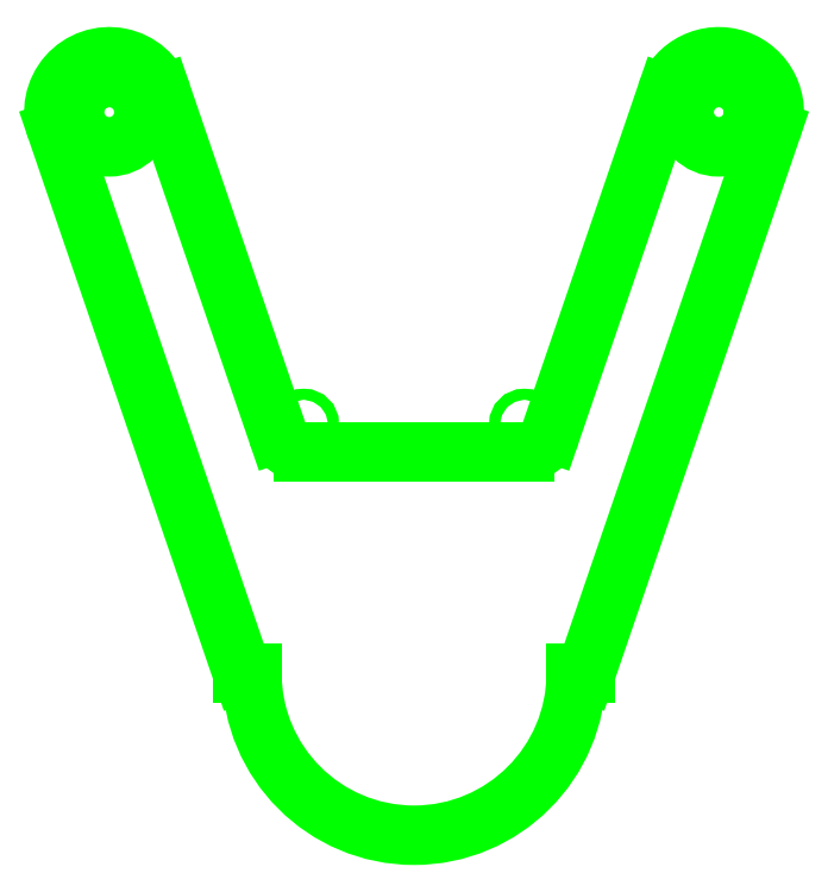
<metadata>
{"format":"dxf","ext":"dxf","renderer":"ezdxf+matplotlib","layout":"modelspace","background":"white","min_lineweight":24,"dpi":150}
</metadata>
<code>
0
SECTION
2
ENTITIES
0
LINE
8
1
10
-1.549
20
-1.498
30
0
11
-1.464
21
-1.498
31
0
0
CIRCLE
8
1
10
-2.75
20
3.565
30
0
40
0.313
0
ARC
8
1
10
-2.75
20
3.565
30
0
40
0.5
50
18.86
51
-161.1
0
LINE
8
1
10
-3.223
20
3.403
30
0
11
-1.549
21
-1.498
31
0
0
LINE
8
1
10
-2.277
20
3.727
30
0
11
-1.232
21
0.6692
31
0
0
LINE
8
1
10
1.549
20
-1.498
30
0
11
1.464
21
-1.498
31
0
0
CIRCLE
8
1
10
2.75
20
3.565
30
0
40
0.313
0
LINE
8
1
10
3.223
20
3.403
30
0
11
1.549
21
-1.498
31
0
0
ARC
8
1
10
2.75
20
3.565
30
0
40
0.5
50
-18.86
51
161.1
0
LINE
8
1
10
0
20
0.5
30
0
11
-0.9957
21
0.5
31
0
0
LINE
8
1
10
2.277
20
3.727
30
0
11
1.232
21
0.6692
31
0
0
LINE
8
1
10
0
20
0.5
30
0
11
0.9957
21
0.5
31
0
0
ARC
8
1
10
0
20
-1.498
30
0
40
1.464
50
180
51
0
0
CIRCLE
8
1
10
-0.9957
20
0.75
30
0
40
0.05
0
ARC
8
1
10
-0.9957
20
0.75
30
0
40
0.25
50
-161.1
51
-90
0
CIRCLE
8
1
10
0.9957
20
0.75
30
0
40
0.05
0
ARC
8
1
10
0.9957
20
0.75
30
0
40
0.25
50
-90
51
-18.86
0
ENDSEC
0
EOF

</code>
